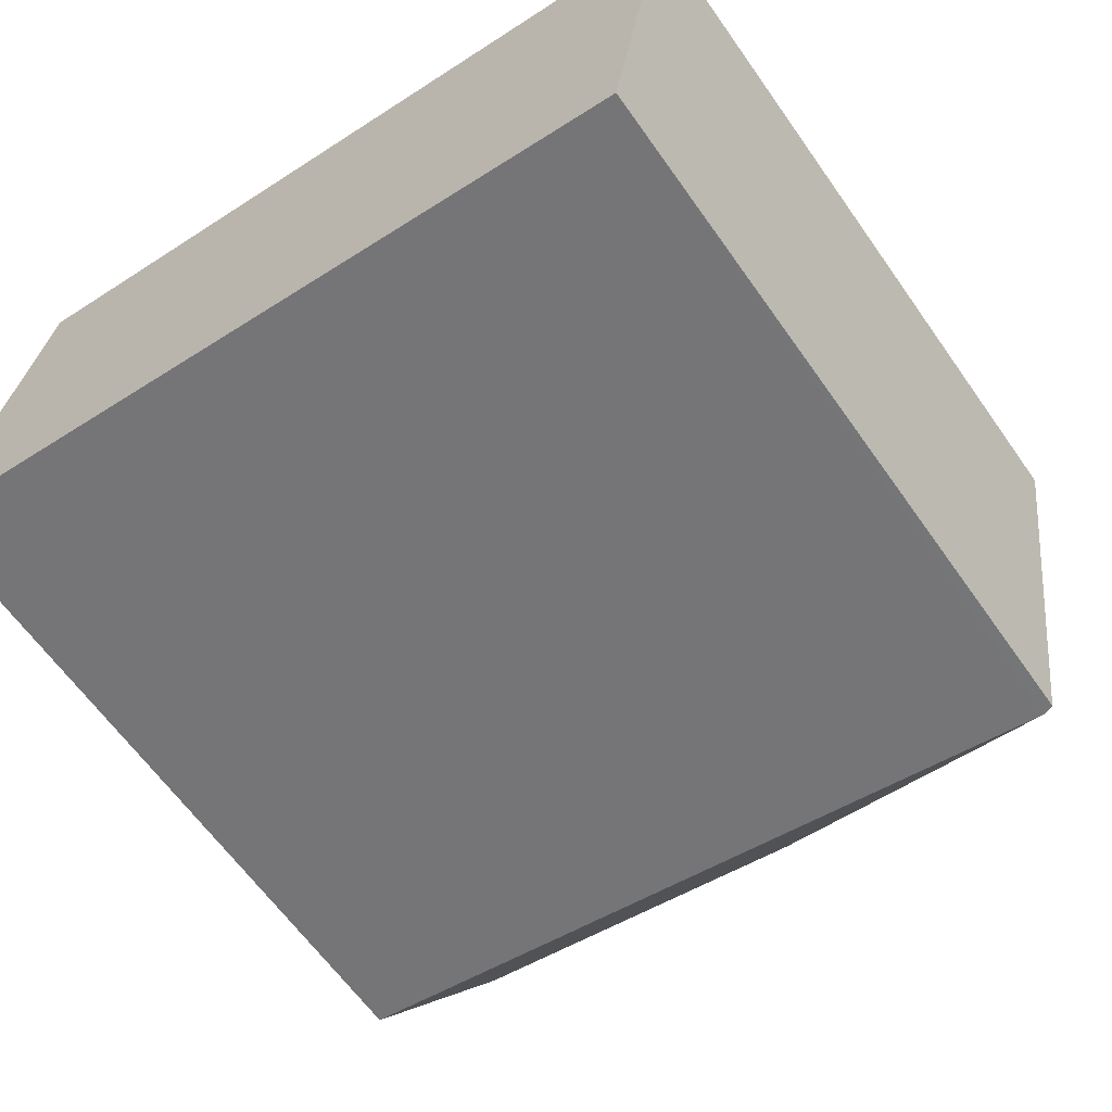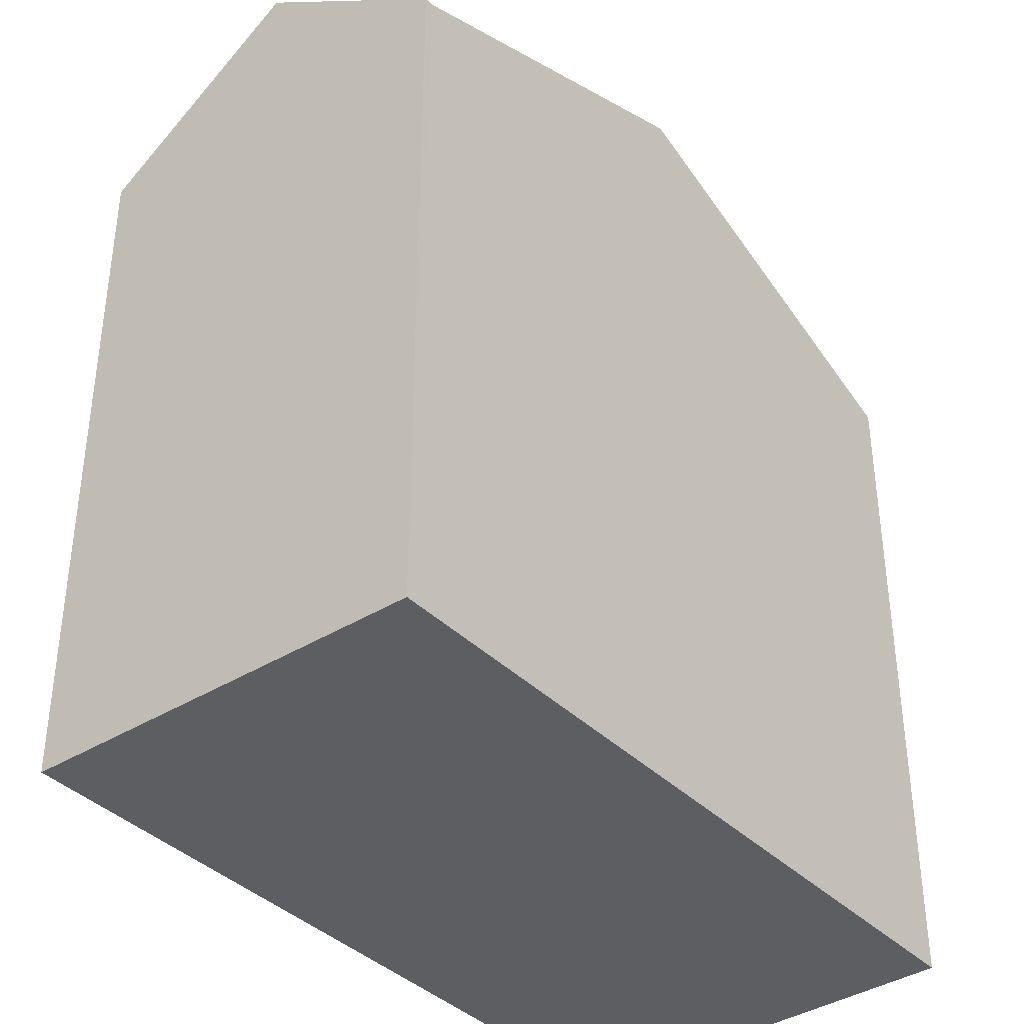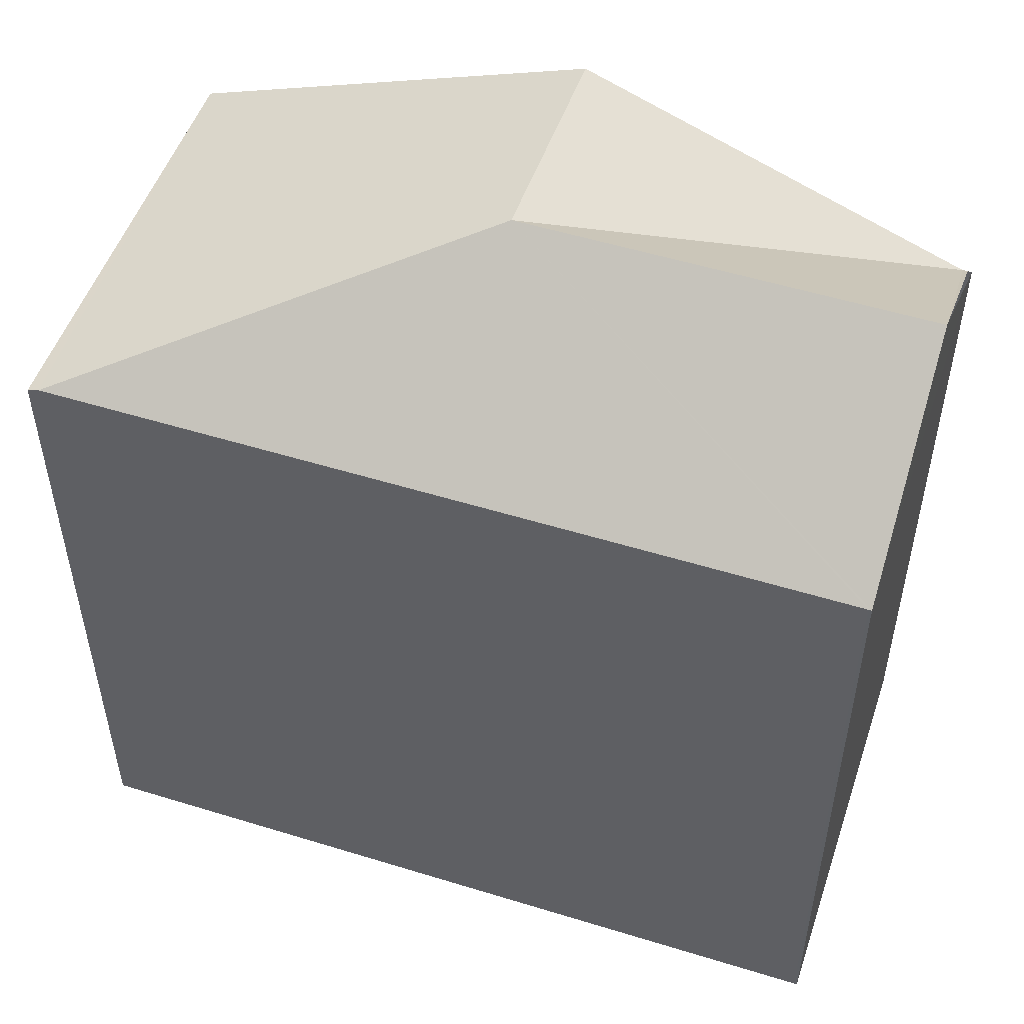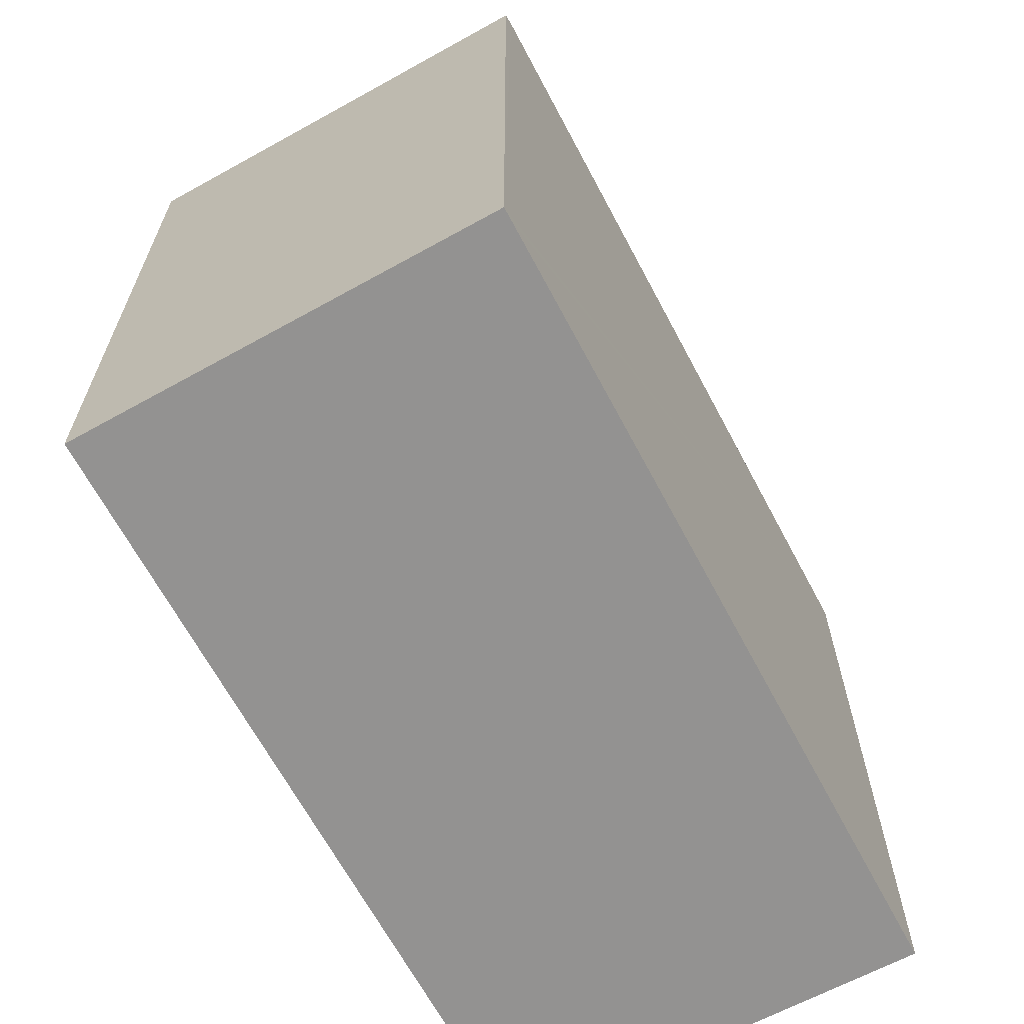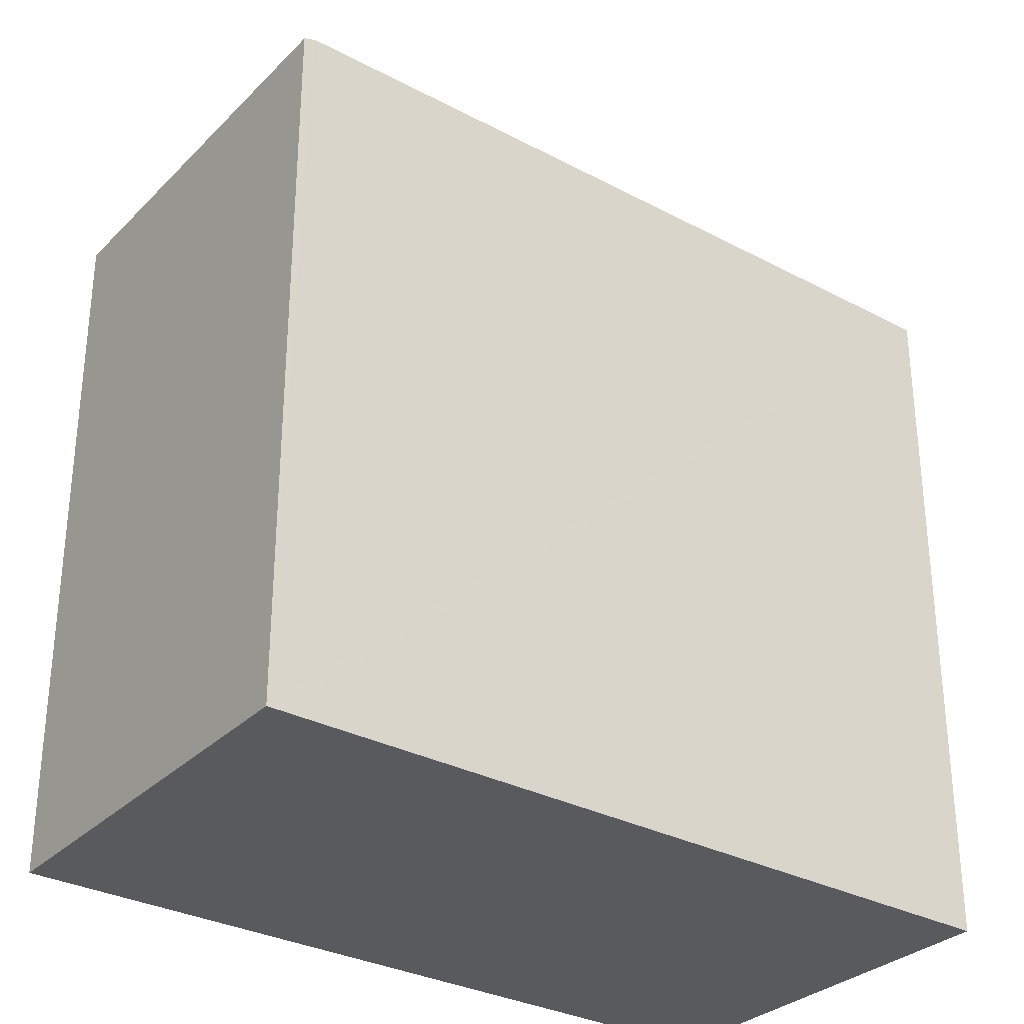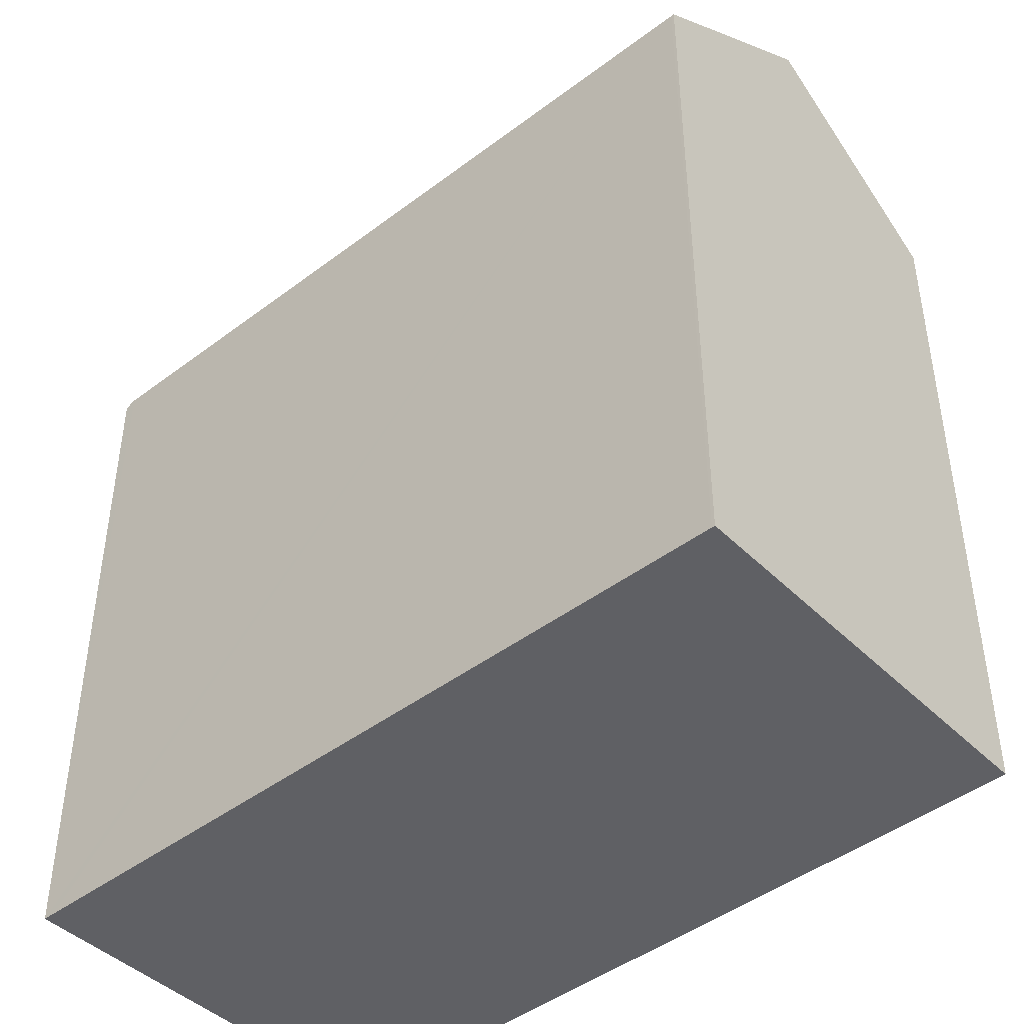
<metadata>
{"format":"obj","ext":"obj","renderer":"f3d","projection":"perspective","resolution":1024,"background":"white","views":[{"elev":-63.4,"azim":35.2,"up":"+Z"},{"elev":-38.1,"azim":-41.8,"up":"+Y"},{"elev":52.8,"azim":-151.9,"up":"+Y"},{"elev":-66.4,"azim":127.7,"up":"+Y"},{"elev":-31.2,"azim":152.6,"up":"+Y"},{"elev":-44.8,"azim":-128.9,"up":"+Y"}]}
</metadata>
<code>
v  3.084 6.205 1
v  0.576 5.151 2.947
v  3.308 6.205 2.492
v  5.613 5.142 -0.965
v  6.148 5.11 2.019
v  5.697 5.11 -0.979
v  0.022 5.142 -0.004
v  0 5.142 3.149e-16
v  0.258 6.205 1.485
v  0.542 5.152 2.953
v  0.513 5.152 2.958
v  0 0 0
v  0.513 -1.811e-16 2.958
v  0.258 -9.093e-17 1.485
v  6.148 -1.236e-16 2.019
v  0.542 -1.808e-16 2.953
v  3.308 -1.526e-16 2.492
v  0.576 -1.805e-16 2.947
v  5.697 5.995e-17 -0.979
v  5.613 5.909e-17 -0.965
v  0.022 2.449e-19 -0.004
g defaultobject
f 1 2 3
f 4 5 6
f 5 4 1
f 5 1 3
f 7 1 4
f 1 7 8
f 1 8 9
f 2 9 10
f 1 9 2
f 8 11 9
f 11 8 12
f 11 12 13
f 13 12 14
f 13 10 11
f 10 13 2
f 2 13 5
f 5 13 15
f 15 13 16
f 15 16 17
f 17 16 18
f 5 3 2
f 15 6 5
f 6 15 19
f 19 4 6
f 4 19 7
f 7 19 20
f 7 20 21
f 7 21 8
f 8 21 12
f 15 20 19
f 20 15 17
f 20 17 21
f 21 17 18
f 21 18 16
f 21 16 13
f 21 13 14
f 21 14 12

</code>
